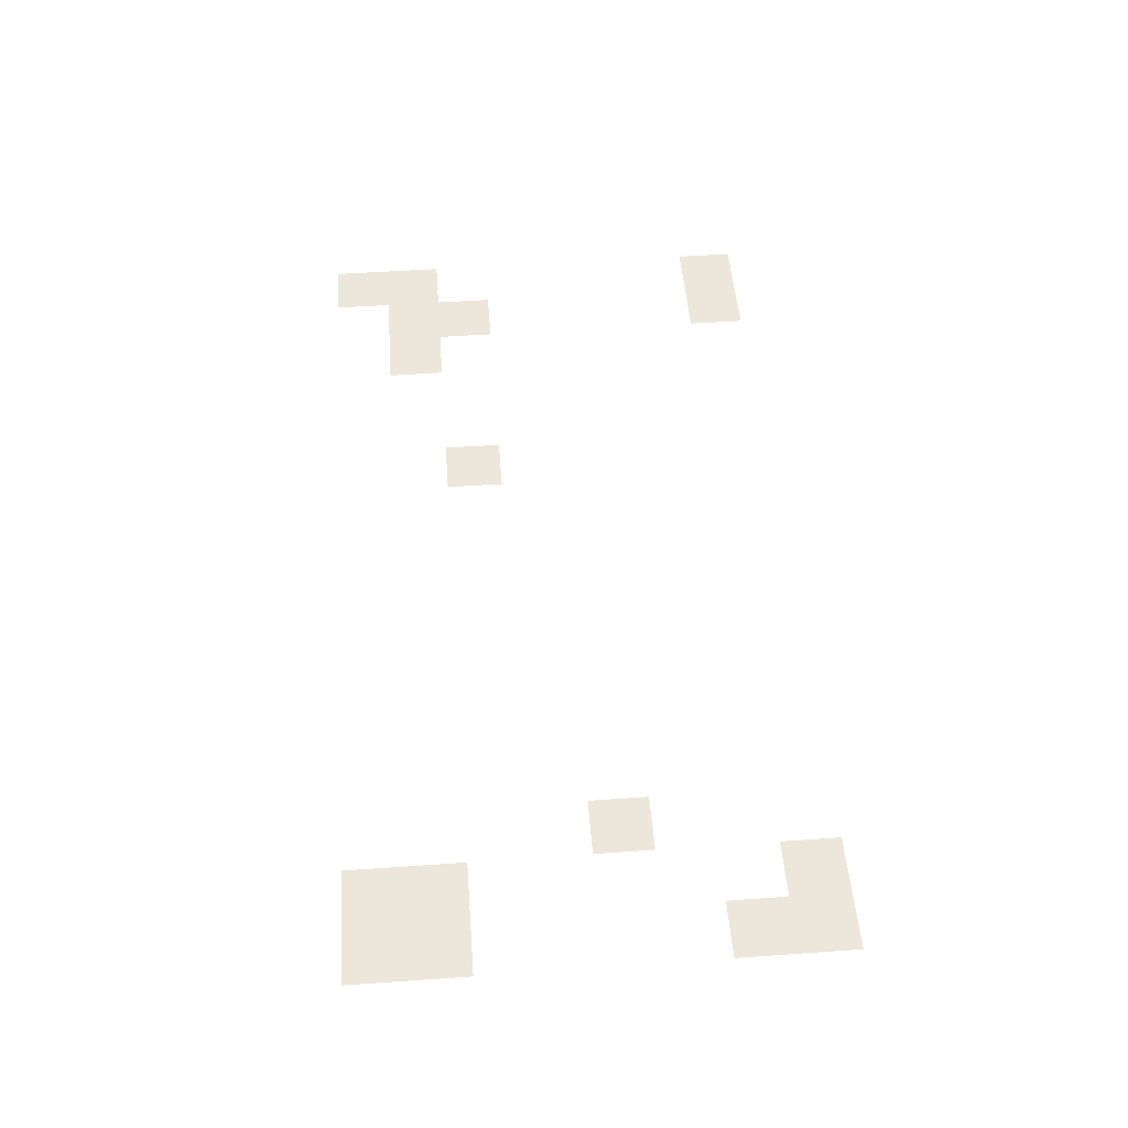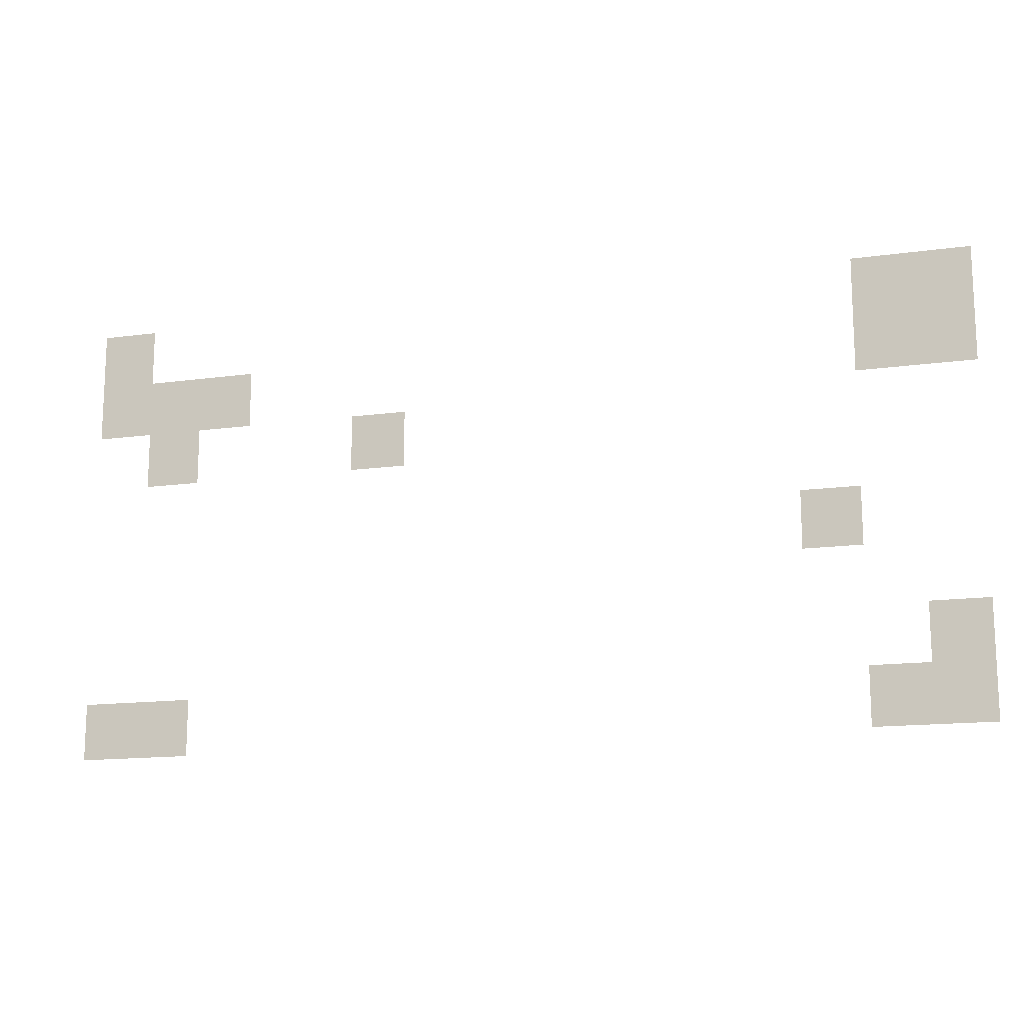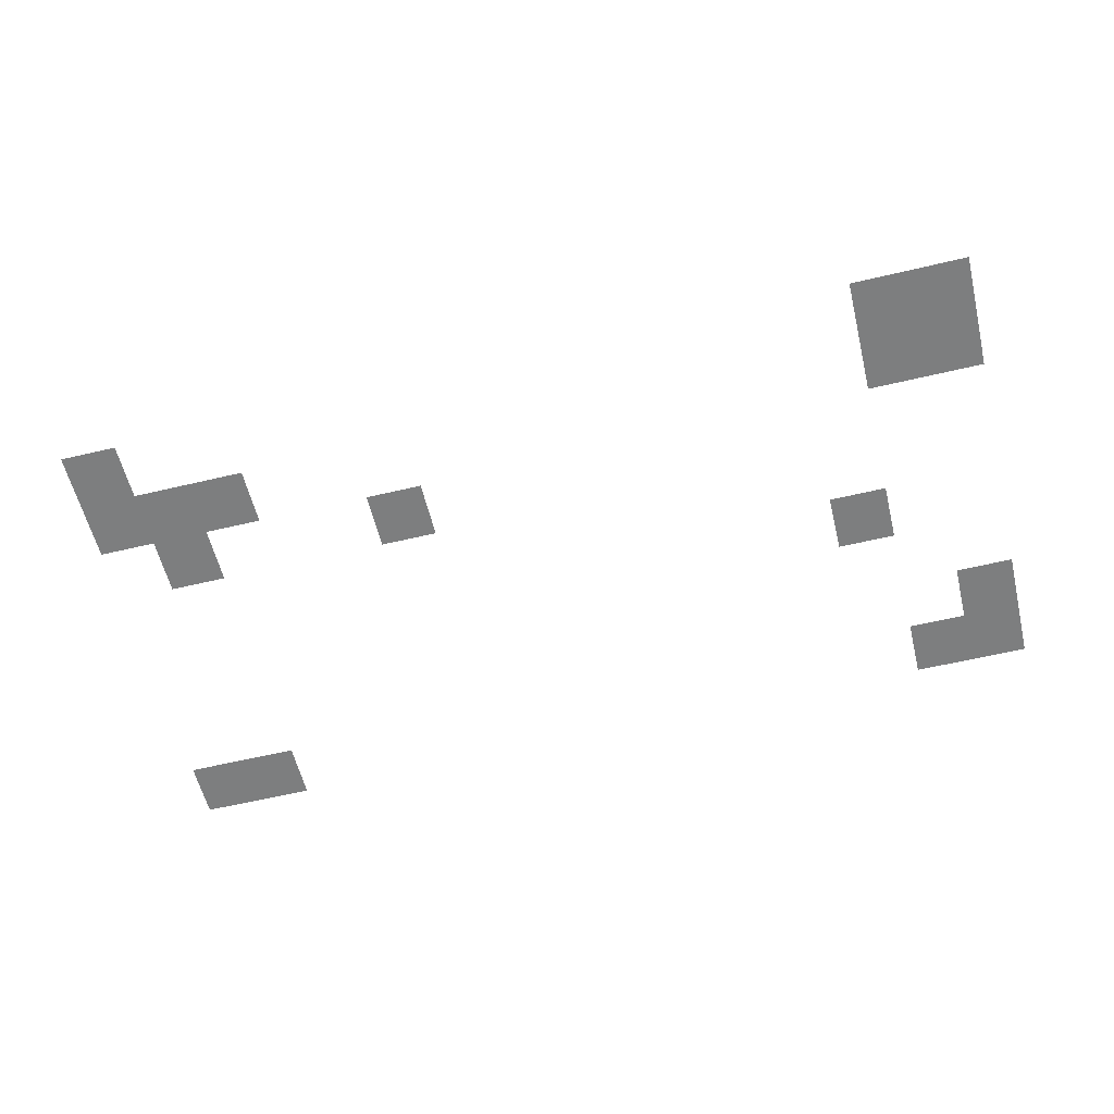
<metadata>
{"format":"obj","ext":"obj","renderer":"f3d","projection":"perspective","resolution":1024,"background":"white","views":[{"elev":50.5,"azim":-94.4,"up":"+Z"},{"elev":-14.7,"azim":-163.4,"up":"+Y"},{"elev":-59.3,"azim":-166.3,"up":"+Z"}]}
</metadata>
<code>
v -48 -240 0
v -96 -240 0
v -96 -192 0
v -48 -192 0
v -720 -240 0
v -768 -240 0
v -768 -192 0
v -720 -192 0
v -768 -240 0
v -816 -240 0
v -816 -192 0
v -768 -192 0
v -48 -288 0
v -96 -288 0
v -96 -240 0
v -48 -240 0
v -96 -288 0
v -144 -288 0
v -144 -240 0
v -96 -240 0
v -144 -288 0
v -192 -288 0
v -192 -240 0
v -144 -240 0
v -720 -288 0
v -768 -288 0
v -768 -240 0
v -720 -240 0
v -768 -288 0
v -816 -288 0
v -816 -240 0
v -768 -240 0
v -96 -336 0
v -144 -336 0
v -144 -288 0
v -96 -288 0
v -288 -336 0
v -336 -336 0
v -336 -288 0
v -288 -288 0
v -672 -432 0
v -720 -432 0
v -720 -384 0
v -672 -384 0
v -768 -528 0
v -816 -528 0
v -816 -480 0
v -768 -480 0
v -48 -576 0
v -96 -576 0
v -96 -528 0
v -48 -528 0
v -96 -576 0
v -144 -576 0
v -144 -528 0
v -96 -528 0
v -720 -576 0
v -768 -576 0
v -768 -528 0
v -720 -528 0
v -768 -576 0
v -816 -576 0
v -816 -528 0
v -768 -528 0
g Test-B_mesh_0004
f 1 2 3 4
f 5 6 7 8
f 9 10 11 12
f 13 14 15 16
f 17 18 19 20
f 21 22 23 24
f 25 26 27 28
f 29 30 31 32
f 33 34 35 36
f 37 38 39 40
f 41 42 43 44
f 45 46 47 48
f 49 50 51 52
f 53 54 55 56
f 57 58 59 60
f 61 62 63 64

</code>
